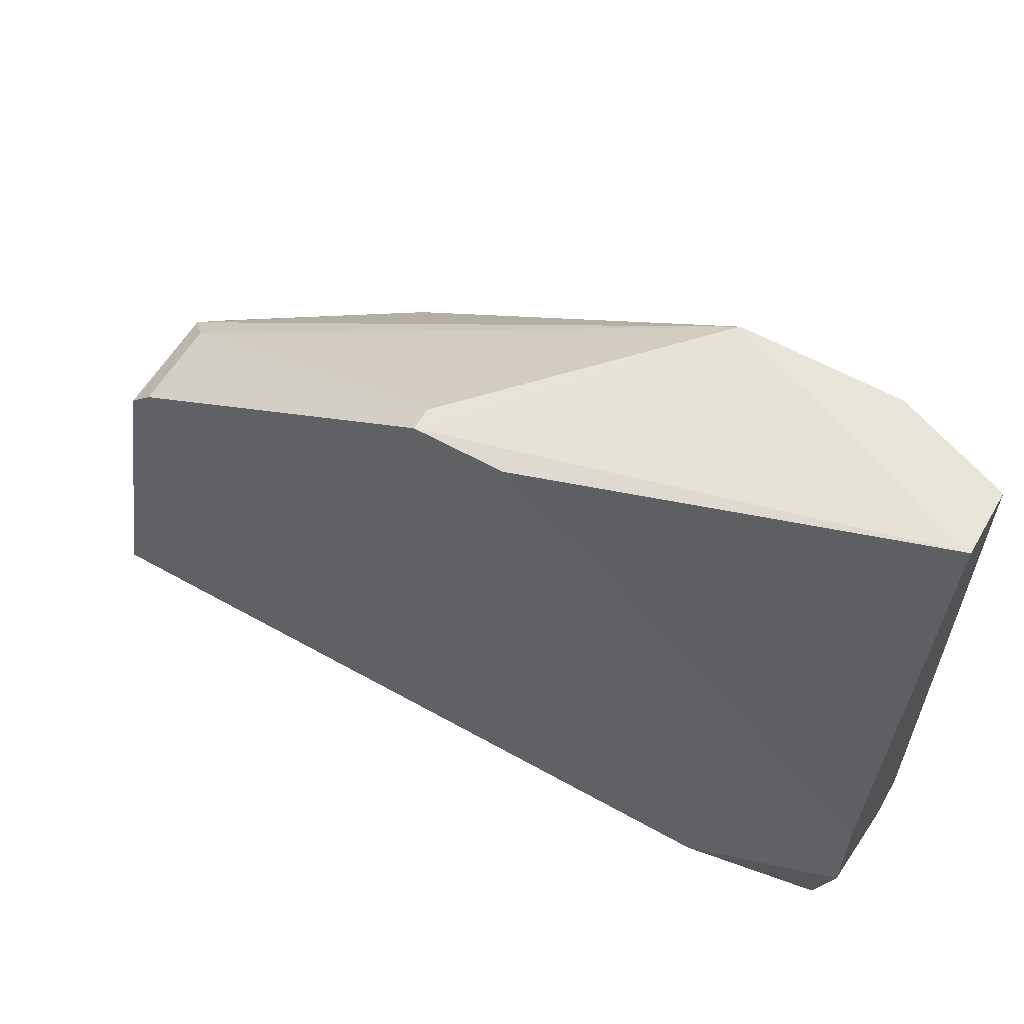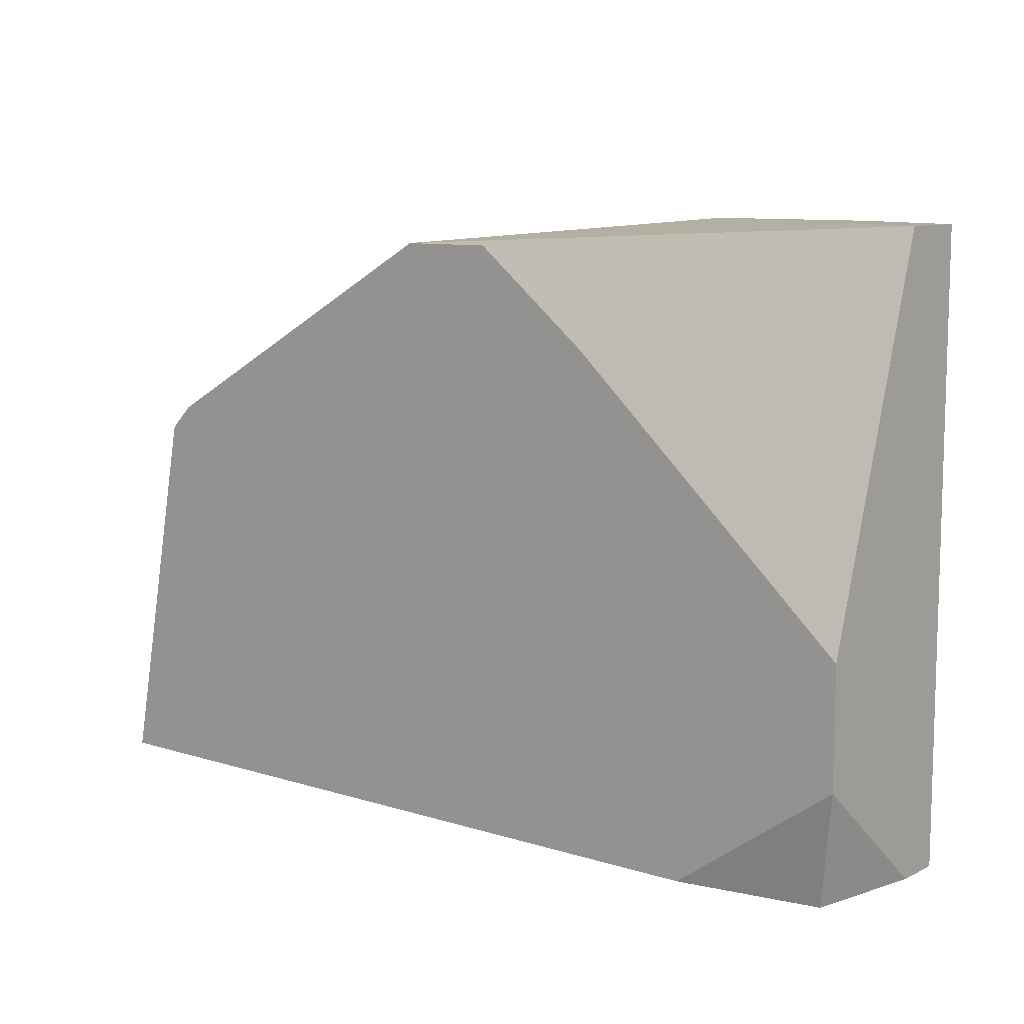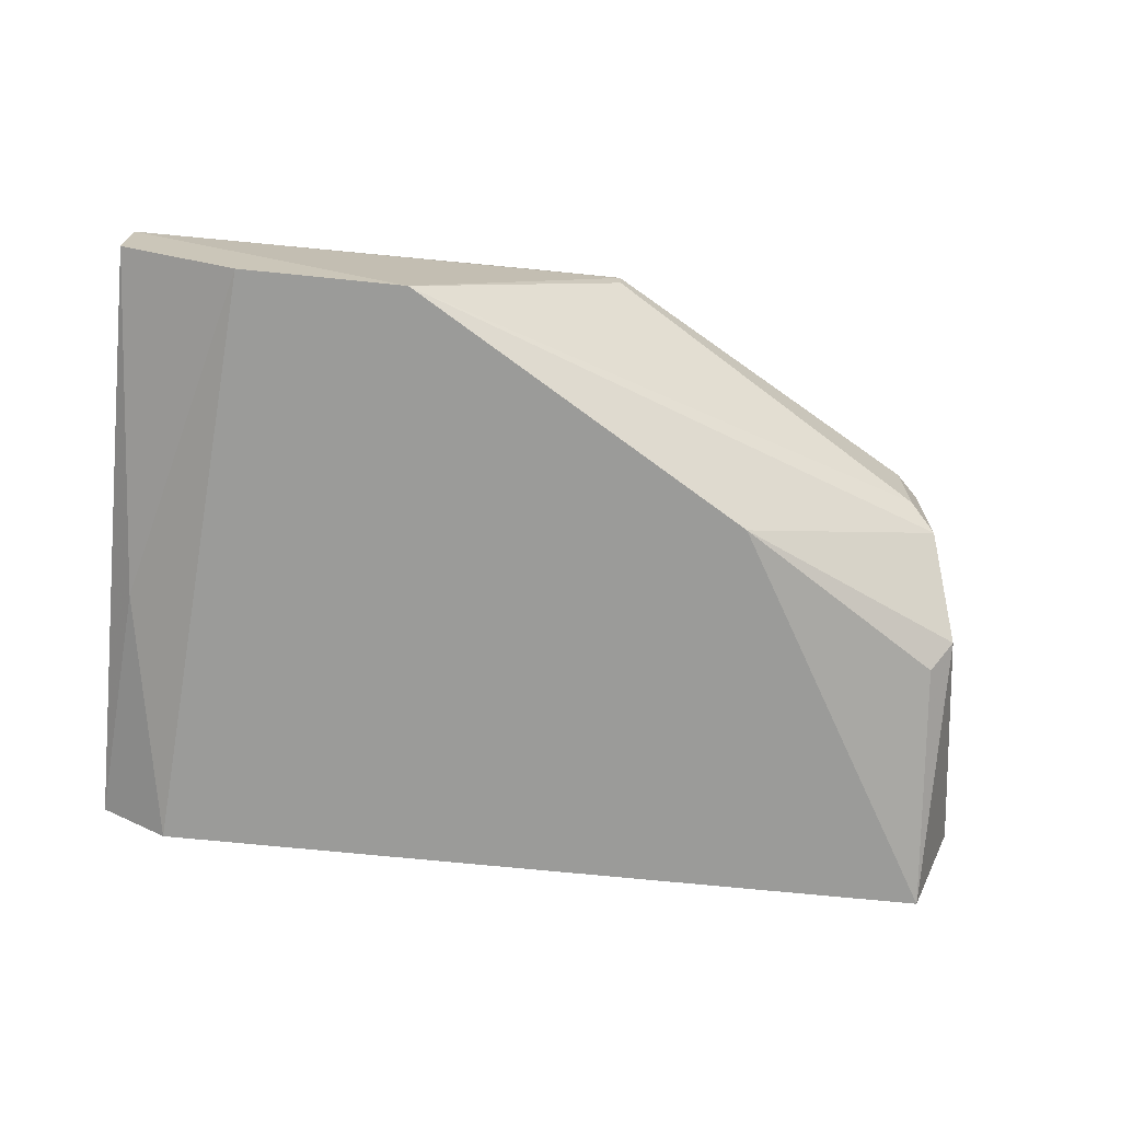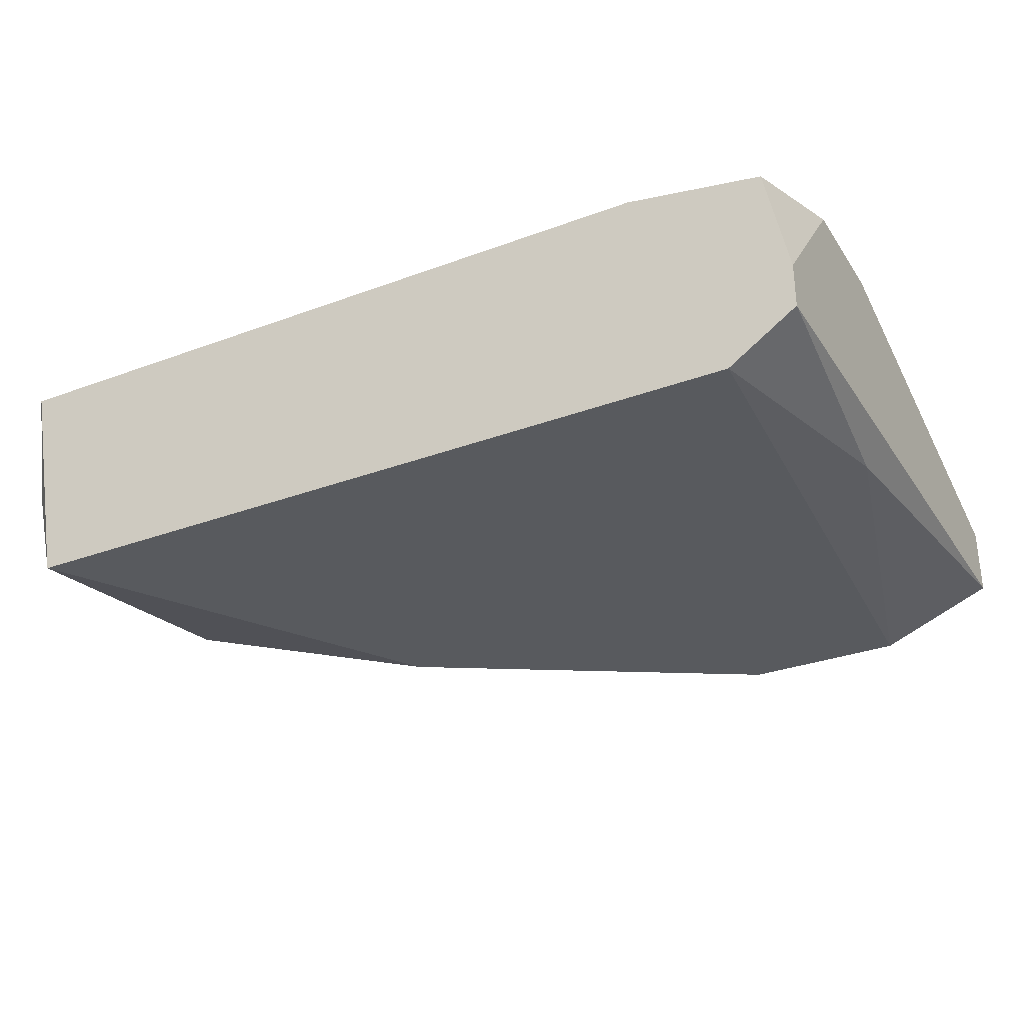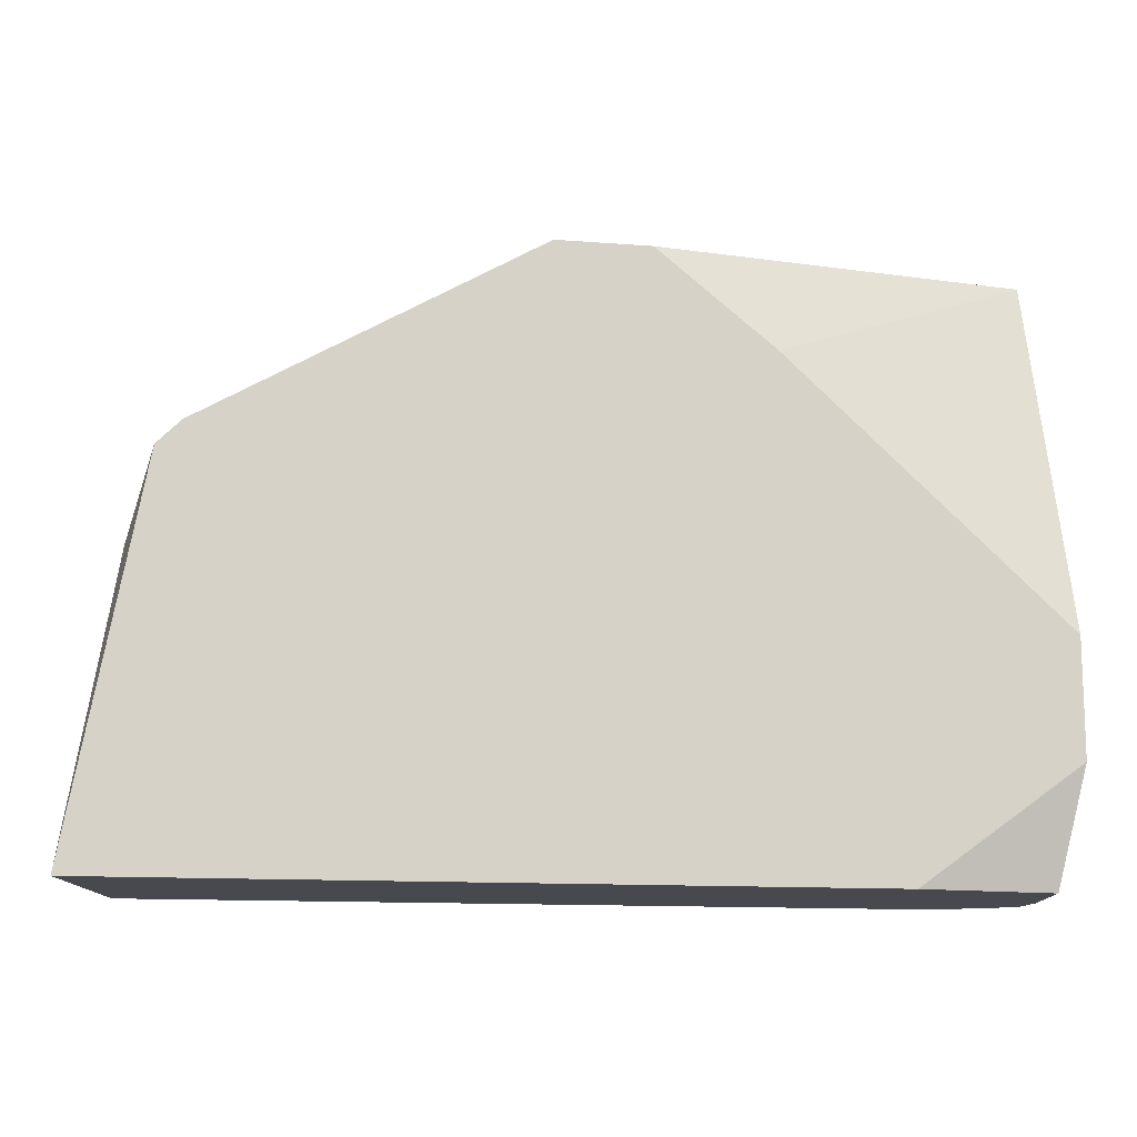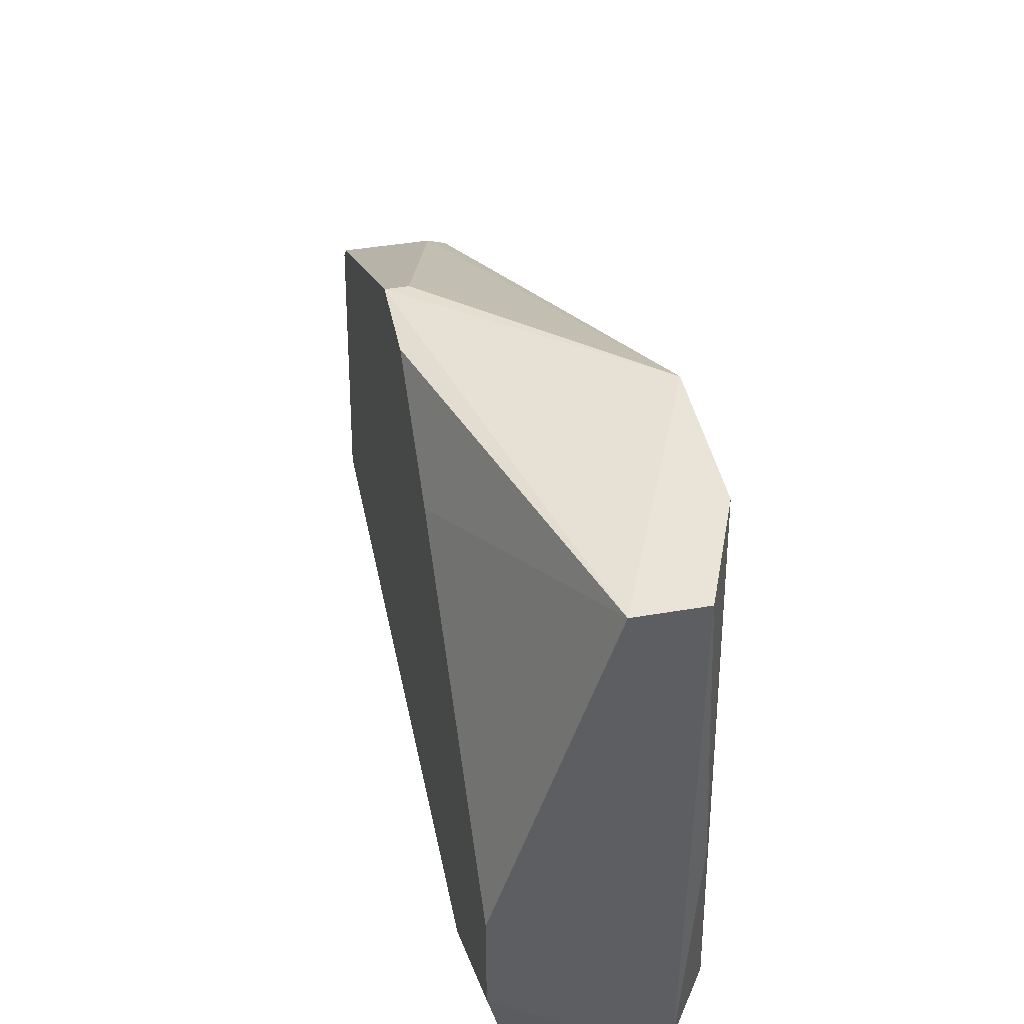
<metadata>
{"format":"obj","ext":"obj","renderer":"f3d","projection":"perspective","resolution":1024,"background":"white","views":[{"elev":58.4,"azim":-149.9,"up":"+Z"},{"elev":9.6,"azim":-141.1,"up":"+Z"},{"elev":-69.6,"azim":-5.8,"up":"+Y"},{"elev":-31.0,"azim":-152.0,"up":"+Y"},{"elev":-12.6,"azim":169.8,"up":"+Z"},{"elev":43.1,"azim":-101.5,"up":"+Z"}]}
</metadata>
<code>
v -0.02835 0.00322 0.01271
v -0.02835 -0.006953 0.02671
v 0.004713 -0.008227 0.03433
v -0.02962 -0.003137 0.01271
v -0.02962 0.004492 0.02544
v -0.02962 0.004492 0.01907
v -0.02962 -0.001867 0.04578
v -0.02962 -0.005681 0.01271
v -0.02962 -0.005681 0.04578
v 0.01998 0.004492 0.01271
v 0.01998 -0.001867 0.01398
v -0.01436 -0.008227 0.04578
v -0.01436 0.004492 0.03942
v 0.01489 -0.000596 0.03433
v 0.01489 0.004492 0.03433
v 0.01743 -0.000596 0.02925
v 0.01743 -0.008227 0.01271
v 0.01743 -0.005681 0.02798
v -0.02072 0.004492 0.01271
v 0.01616 0.004492 0.03306
v 0.01616 -0.001867 0.03306
v 0.01616 -0.006953 0.02671
v -0.007993 0.004492 0.04451
v -0.02581 -0.008227 0.01271
v -0.002919 0.004492 0.04451
v -0.002919 0.00322 0.04451
v -0.02326 -0.008227 0.04578
f 7 23 13
f 4 8 9
f 8 4 17
f 17 4 19
f 19 25 10
f 17 19 10
f 4 9 5
f 25 19 5
f 8 17 24
f 17 12 24
f 9 12 7
f 12 25 7
f 5 9 7
f 10 25 15
f 18 16 21
f 12 17 3
f 21 12 3
f 18 21 3
f 12 9 27
f 24 12 27
f 25 5 23
f 7 25 23
f 19 4 1
f 10 16 11
f 17 10 11
f 16 18 11
f 18 17 11
f 25 12 26
f 15 25 26
f 17 18 22
f 3 17 22
f 18 3 22
f 4 5 6
f 5 19 6
f 1 4 6
f 19 1 6
f 16 10 20
f 10 15 20
f 21 16 20
f 15 21 20
f 12 21 14
f 21 15 14
f 26 12 14
f 15 26 14
f 9 8 2
f 8 24 2
f 27 9 2
f 24 27 2
f 5 7 13
f 23 5 13

</code>
